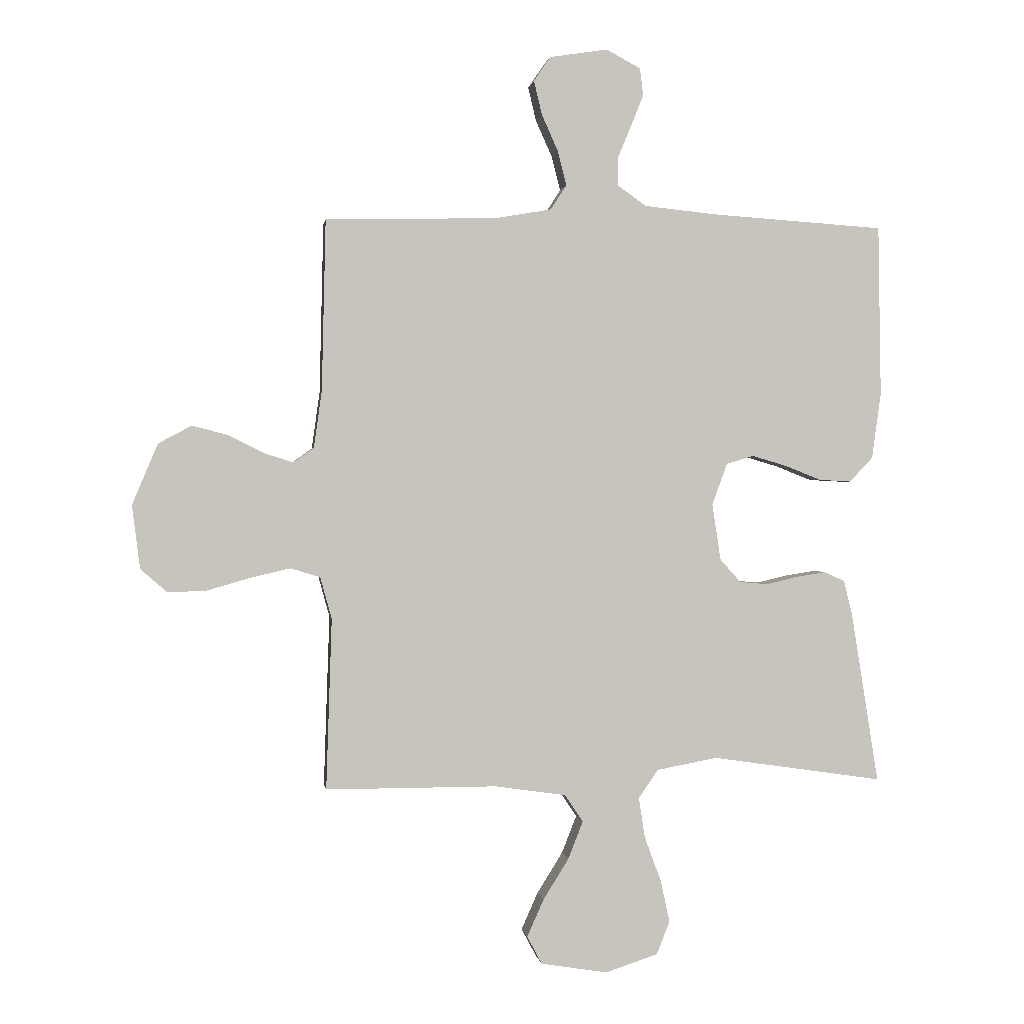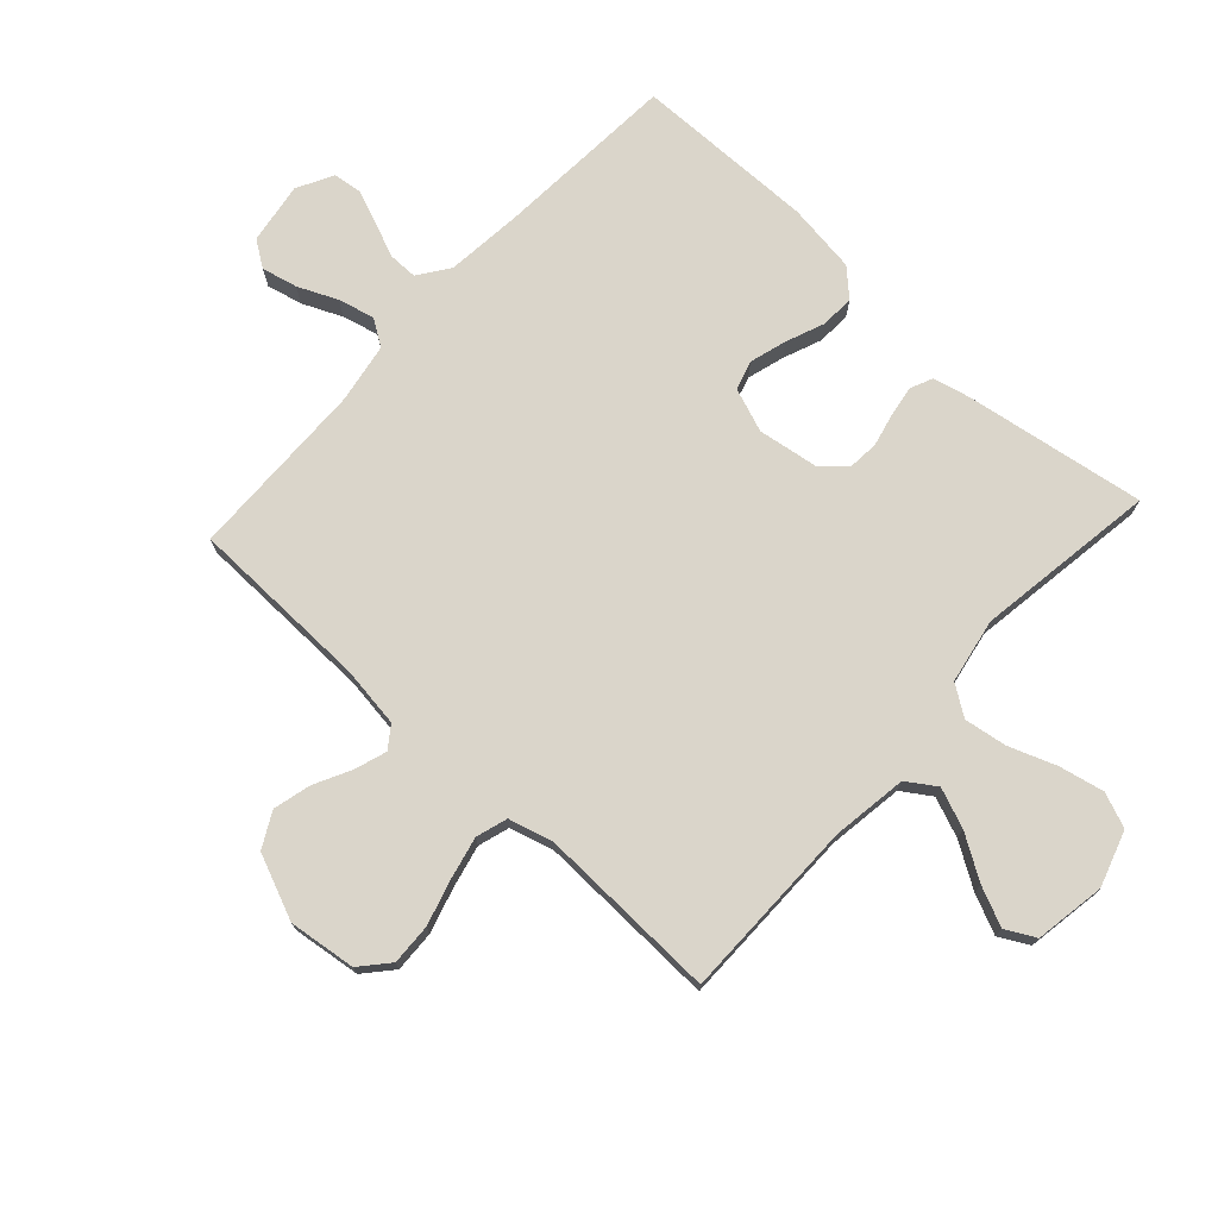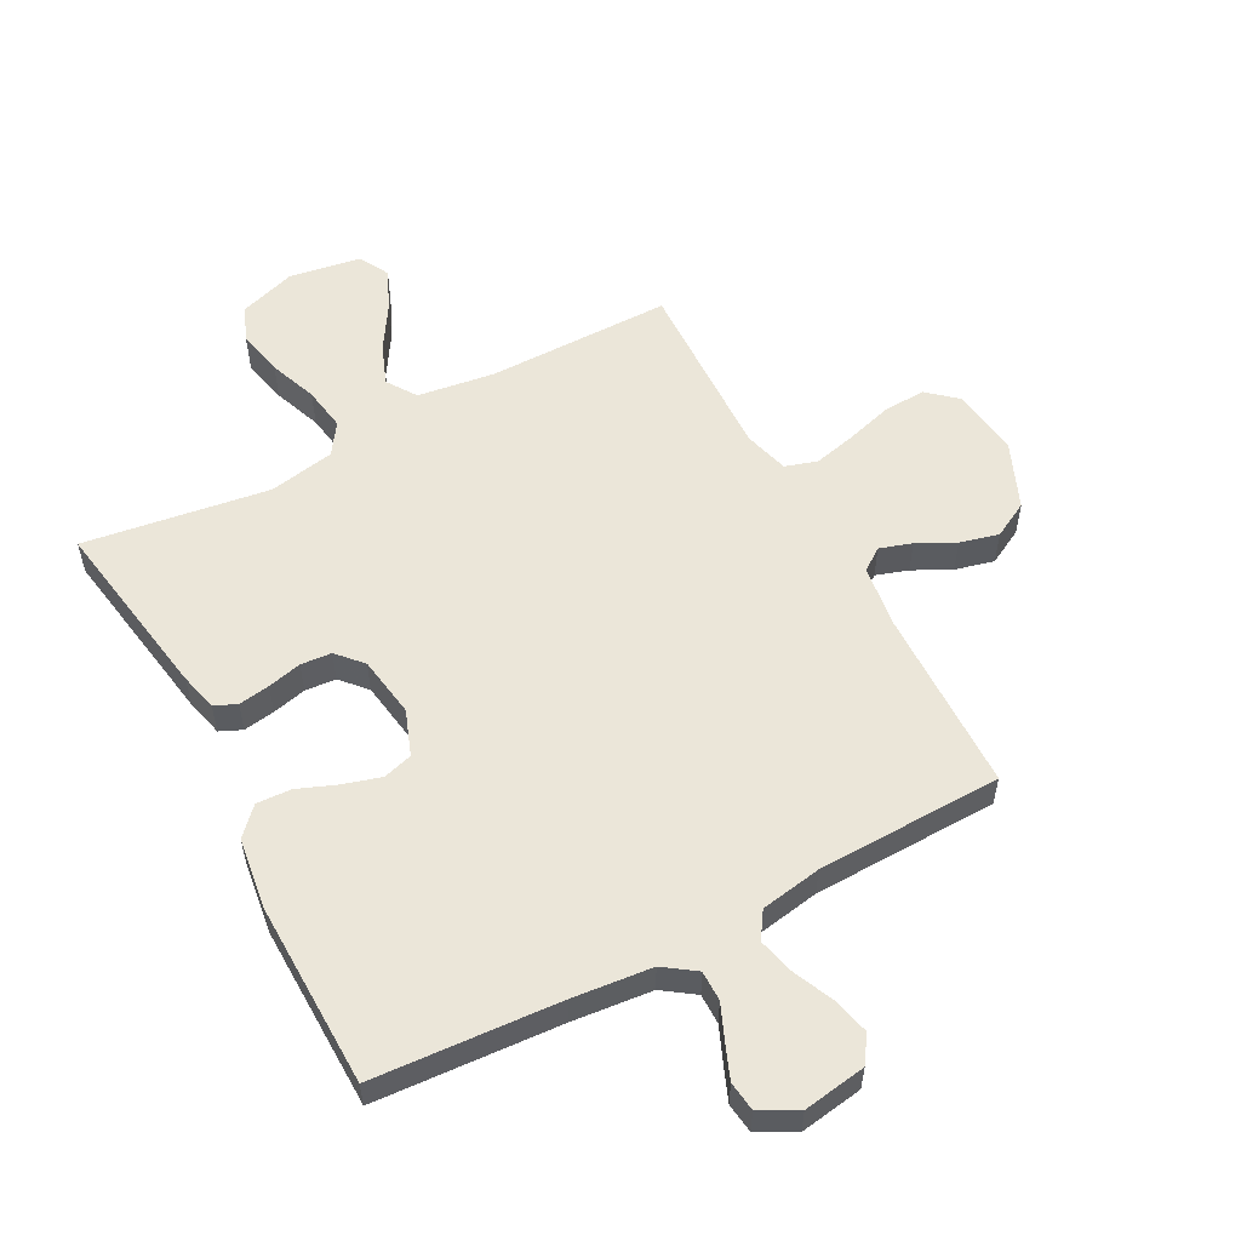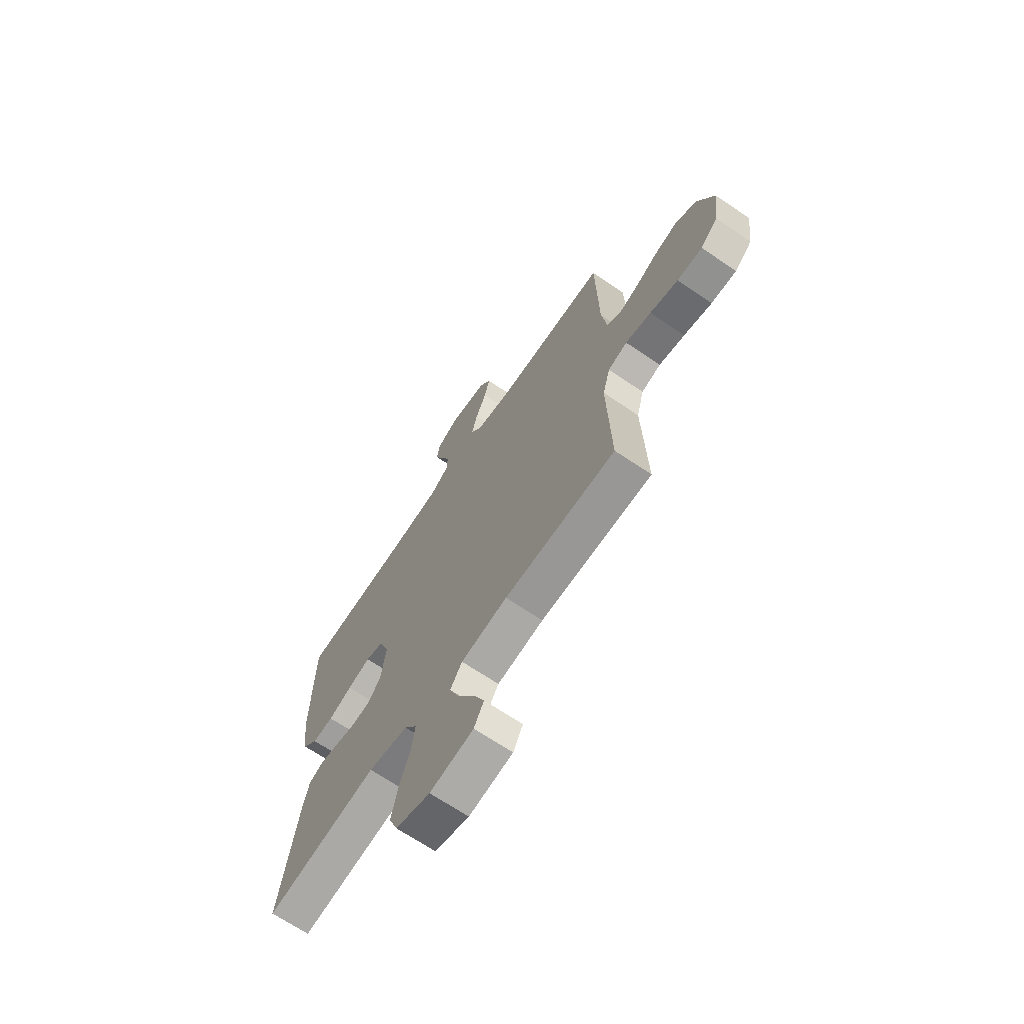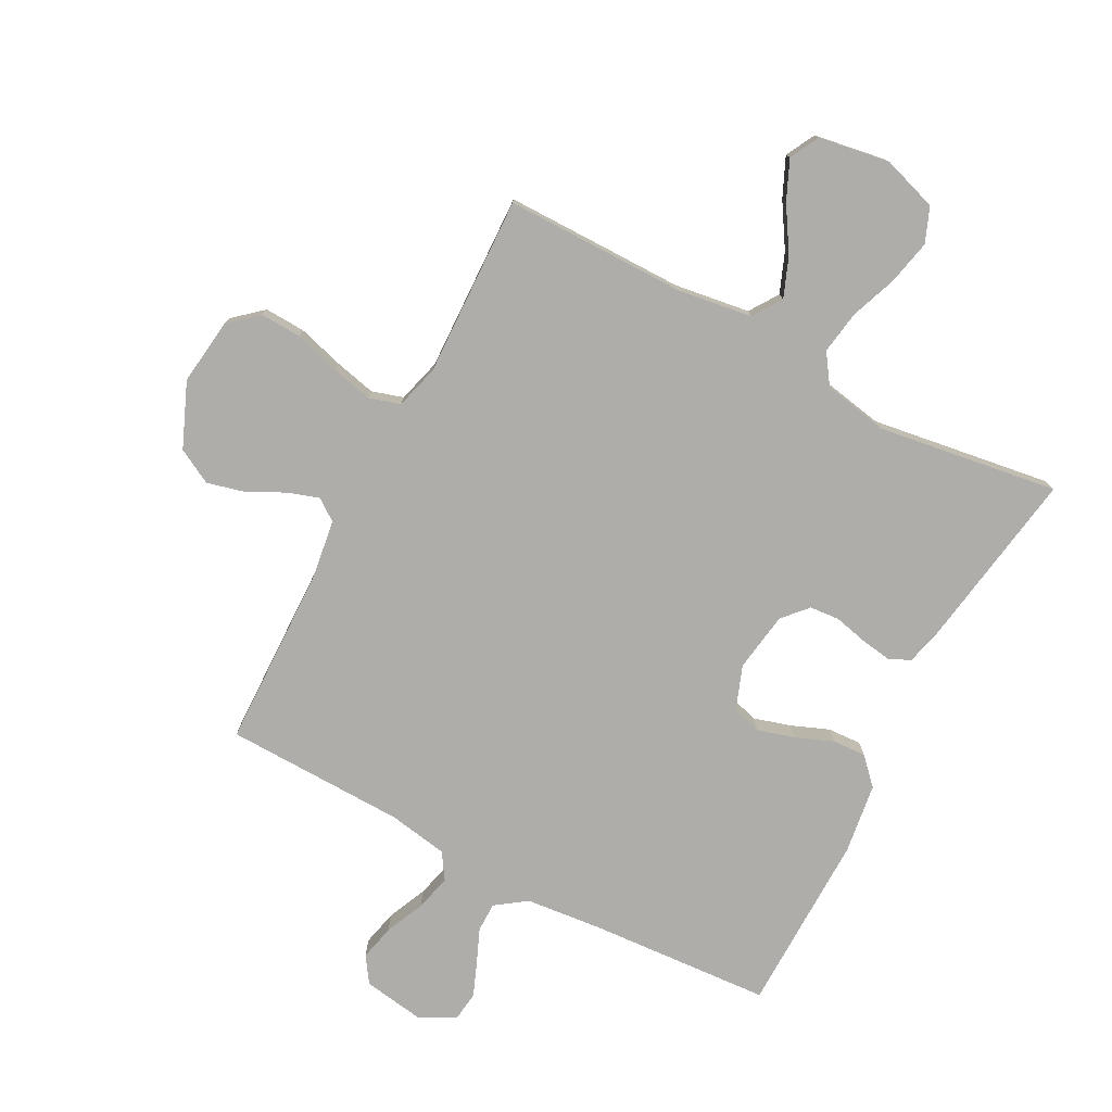
<metadata>
{"format":"obj","ext":"obj","renderer":"f3d","projection":"perspective","resolution":1024,"background":"white","views":[{"elev":0.7,"azim":172.0,"up":"+Z"},{"elev":74.2,"azim":132.5,"up":"+Y"},{"elev":55.6,"azim":-28.1,"up":"+Y"},{"elev":-68.2,"azim":55.9,"up":"+Z"},{"elev":-77.4,"azim":152.2,"up":"+Y"}]}
</metadata>
<code>
v 0.5 0.07 0.5
v 0.507 0.07 0.2
v 0.521 0.07 0.1
v 0.557 0.07 0.074
v 0.609 0.07 0.091
v 0.67 0.07 0.122
v 0.733 0.07 0.138
v 0.791 0.07 0.107
v 0.836 0.07 0
v 0.822 0.07 -0.111
v 0.775 0.07 -0.152
v 0.707 0.07 -0.149
v 0.631 0.07 -0.127
v 0.562 0.07 -0.111
v 0.51 0.07 -0.127
v 0.49 0.07 -0.2
v 0.5 0.07 -0.5
v 0.2 0.07 -0.5
v 0.075 0.07 -0.518
v 0.043 0.07 -0.566
v 0.069 0.07 -0.632
v 0.114 0.07 -0.704
v 0.143 0.07 -0.769
v 0.117 0.07 -0.818
v 0 0.07 -0.837
v -0.092 0.07 -0.807
v -0.115 0.07 -0.749
v -0.099 0.07 -0.675
v -0.07 0.07 -0.597
v -0.059 0.07 -0.526
v -0.093 0.07 -0.476
v -0.2 0.07 -0.456
v -0.5 0.07 -0.5
v -0.452 0.07 -0.2
v -0.437 0.07 -0.139
v -0.401 0.07 -0.123
v -0.35 0.07 -0.131
v -0.295 0.07 -0.144
v -0.245 0.07 -0.14
v -0.208 0.07 -0.099
v -0.193 0.07 0
v -0.22 0.07 0.073
v -0.268 0.07 0.087
v -0.329 0.07 0.069
v -0.392 0.07 0.044
v -0.448 0.07 0.041
v -0.489 0.07 0.084
v -0.505 0.07 0.2
v -0.5 0.07 0.5
v -0.2 0.07 0.52
v -0.071 0.07 0.533
v -0.02 0.07 0.569
v -0.02 0.07 0.618
v -0.044 0.07 0.675
v -0.066 0.07 0.73
v -0.06 0.07 0.778
v 0 0.07 0.81
v 0.102 0.07 0.794
v 0.131 0.07 0.751
v 0.117 0.07 0.692
v 0.088 0.07 0.627
v 0.073 0.07 0.567
v 0.101 0.07 0.524
v 0.2 0.07 0.507
v 0.5 0 0.5
v 0.507 0 0.2
v 0.521 0 0.1
v 0.557 0 0.074
v 0.609 0 0.091
v 0.67 0 0.122
v 0.733 0 0.138
v 0.791 0 0.107
v 0.836 0 0
v 0.822 0 -0.111
v 0.775 0 -0.152
v 0.707 0 -0.149
v 0.631 0 -0.127
v 0.562 0 -0.111
v 0.51 0 -0.127
v 0.49 0 -0.2
v 0.5 0 -0.5
v 0.2 0 -0.5
v 0.075 0 -0.518
v 0.043 0 -0.566
v 0.069 0 -0.632
v 0.114 0 -0.704
v 0.143 0 -0.769
v 0.117 0 -0.818
v 0 0 -0.837
v -0.092 0 -0.807
v -0.115 0 -0.749
v -0.099 0 -0.675
v -0.07 0 -0.597
v -0.059 0 -0.526
v -0.093 0 -0.476
v -0.2 0 -0.456
v -0.5 0 -0.5
v -0.452 0 -0.2
v -0.437 0 -0.139
v -0.401 0 -0.123
v -0.35 0 -0.131
v -0.295 0 -0.144
v -0.245 0 -0.14
v -0.208 0 -0.099
v -0.193 0 0
v -0.22 0 0.073
v -0.268 0 0.087
v -0.329 0 0.069
v -0.392 0 0.044
v -0.448 0 0.041
v -0.489 0 0.084
v -0.505 0 0.2
v -0.5 0 0.5
v -0.2 0 0.52
v -0.071 0 0.533
v -0.02 0 0.569
v -0.02 0 0.618
v -0.044 0 0.675
v -0.066 0 0.73
v -0.06 0 0.778
v 0 0 0.81
v 0.102 0 0.794
v 0.131 0 0.751
v 0.117 0 0.692
v 0.088 0 0.627
v 0.073 0 0.567
v 0.101 0 0.524
v 0.2 0 0.507
f 58 59 60 61
f 58 61 62
f 57 58 62
f 56 57 62
f 53 54 55 56
f 53 56 62
f 52 53 62 63
f 47 48 49 50
f 47 50 51
f 44 45 46 47
f 43 44 47 51
f 42 43 51 52
f 35 36 37 38
f 33 34 35 38
f 32 33 38 39
f 31 32 39 40
f 26 27 28 29
f 26 29 30
f 25 26 30
f 24 25 30
f 21 22 23 24
f 20 21 24 30
f 19 20 30 31
f 16 17 18
f 15 16 18 19
f 10 11 12 13
f 10 13 14
f 9 10 14
f 8 9 14 15
f 5 6 7 8
f 4 5 8 15
f 64 1 2
f 63 64 2 3
f 41 42 52 63
f 40 41 63 3
f 15 19 31 40
f 3 4 15 40
f 125 124 123 122
f 126 125 122
f 126 122 121
f 126 121 120
f 120 119 118 117
f 126 120 117
f 127 126 117 116
f 114 113 112 111
f 115 114 111
f 111 110 109 108
f 115 111 108 107
f 116 115 107 106
f 102 101 100 99
f 102 99 98 97
f 103 102 97 96
f 104 103 96 95
f 93 92 91 90
f 94 93 90
f 94 90 89
f 94 89 88
f 88 87 86 85
f 94 88 85 84
f 95 94 84 83
f 82 81 80
f 83 82 80 79
f 77 76 75 74
f 78 77 74
f 78 74 73
f 79 78 73 72
f 72 71 70 69
f 79 72 69 68
f 66 65 128
f 67 66 128 127
f 127 116 106 105
f 67 127 105 104
f 104 95 83 79
f 104 79 68 67
f 1 65 66 2
f 2 66 67 3
f 3 67 68 4
f 4 68 69 5
f 5 69 70 6
f 6 70 71 7
f 7 71 72 8
f 8 72 73 9
f 9 73 74 10
f 10 74 75 11
f 11 75 76 12
f 12 76 77 13
f 13 77 78 14
f 14 78 79 15
f 15 79 80 16
f 16 80 81 17
f 17 81 82 18
f 18 82 83 19
f 19 83 84 20
f 20 84 85 21
f 21 85 86 22
f 22 86 87 23
f 23 87 88 24
f 24 88 89 25
f 25 89 90 26
f 26 90 91 27
f 27 91 92 28
f 28 92 93 29
f 29 93 94 30
f 30 94 95 31
f 31 95 96 32
f 32 96 97 33
f 33 97 98 34
f 34 98 99 35
f 35 99 100 36
f 36 100 101 37
f 37 101 102 38
f 38 102 103 39
f 39 103 104 40
f 40 104 105 41
f 41 105 106 42
f 42 106 107 43
f 43 107 108 44
f 44 108 109 45
f 45 109 110 46
f 46 110 111 47
f 47 111 112 48
f 48 112 113 49
f 49 113 114 50
f 50 114 115 51
f 51 115 116 52
f 52 116 117 53
f 53 117 118 54
f 54 118 119 55
f 55 119 120 56
f 56 120 121 57
f 57 121 122 58
f 58 122 123 59
f 59 123 124 60
f 60 124 125 61
f 61 125 126 62
f 62 126 127 63
f 63 127 128 64
f 64 128 65 1

</code>
